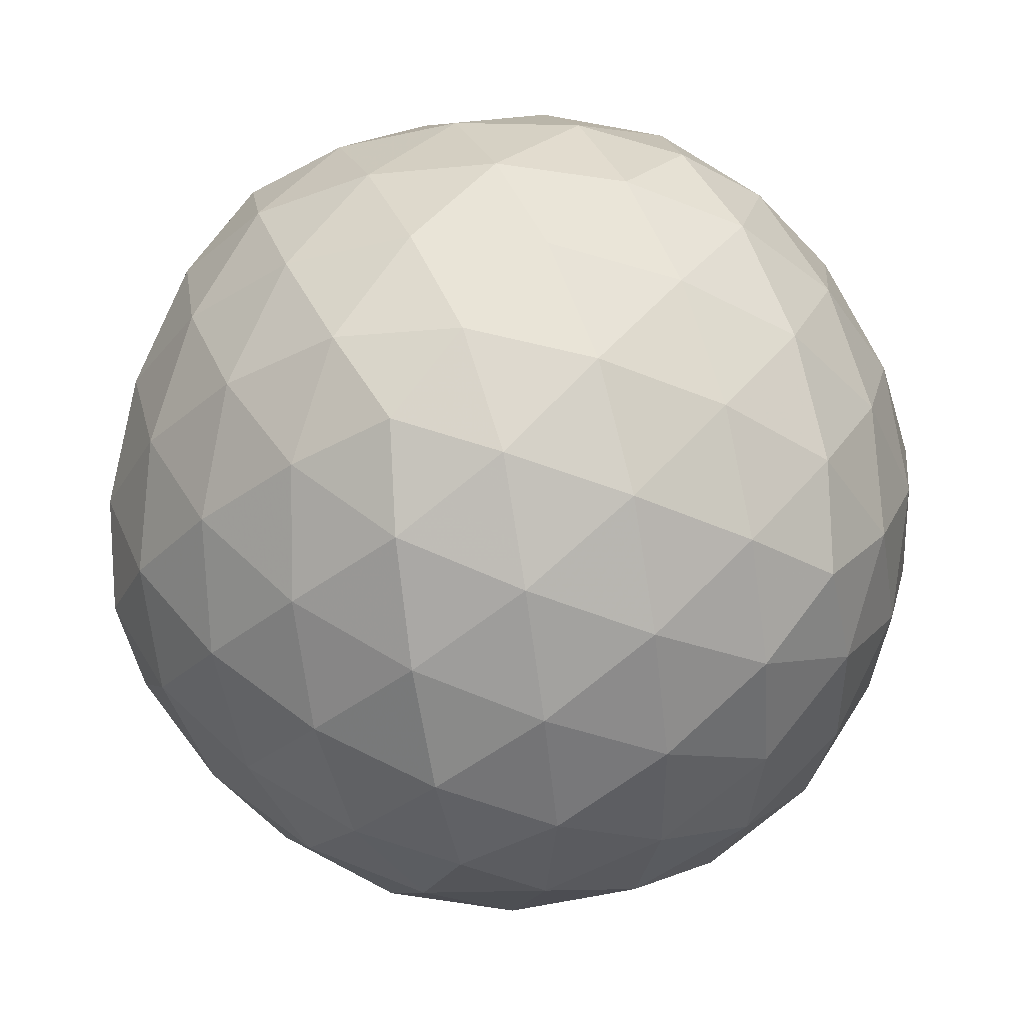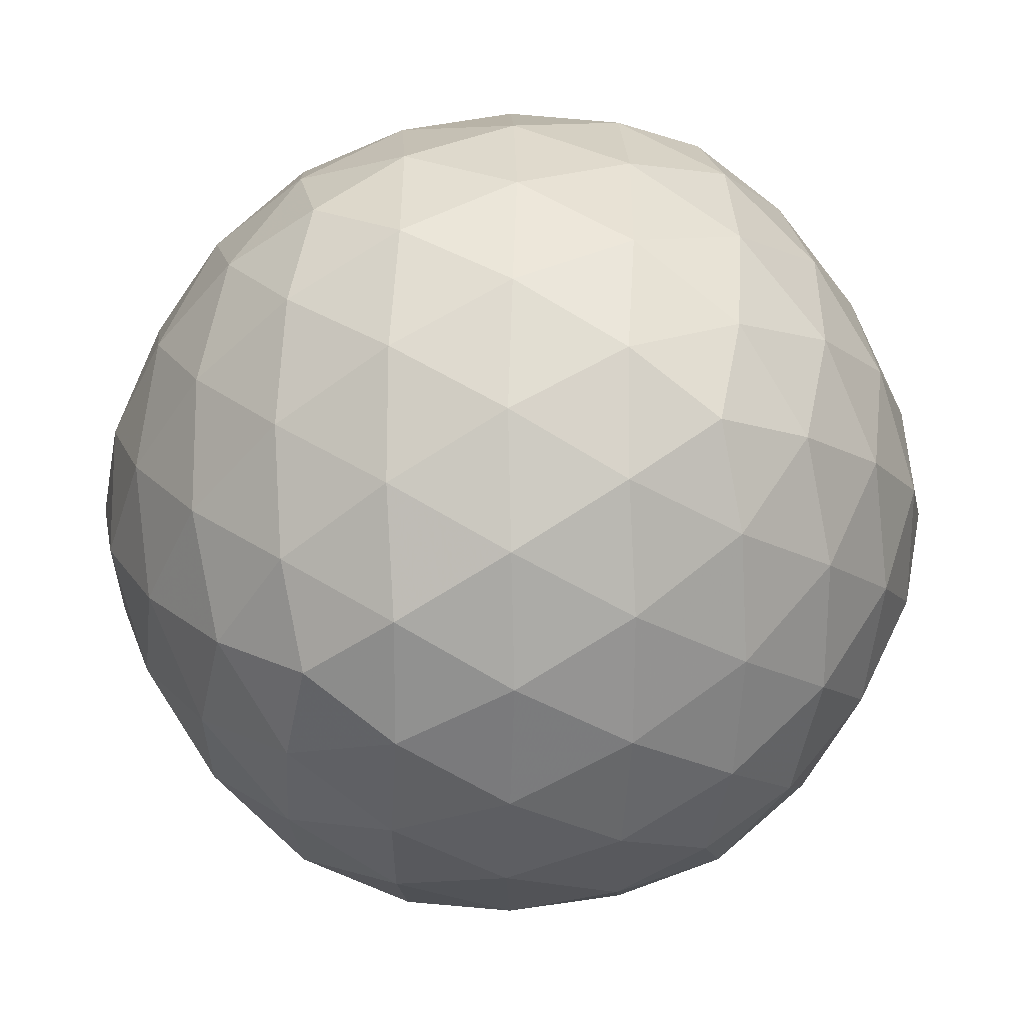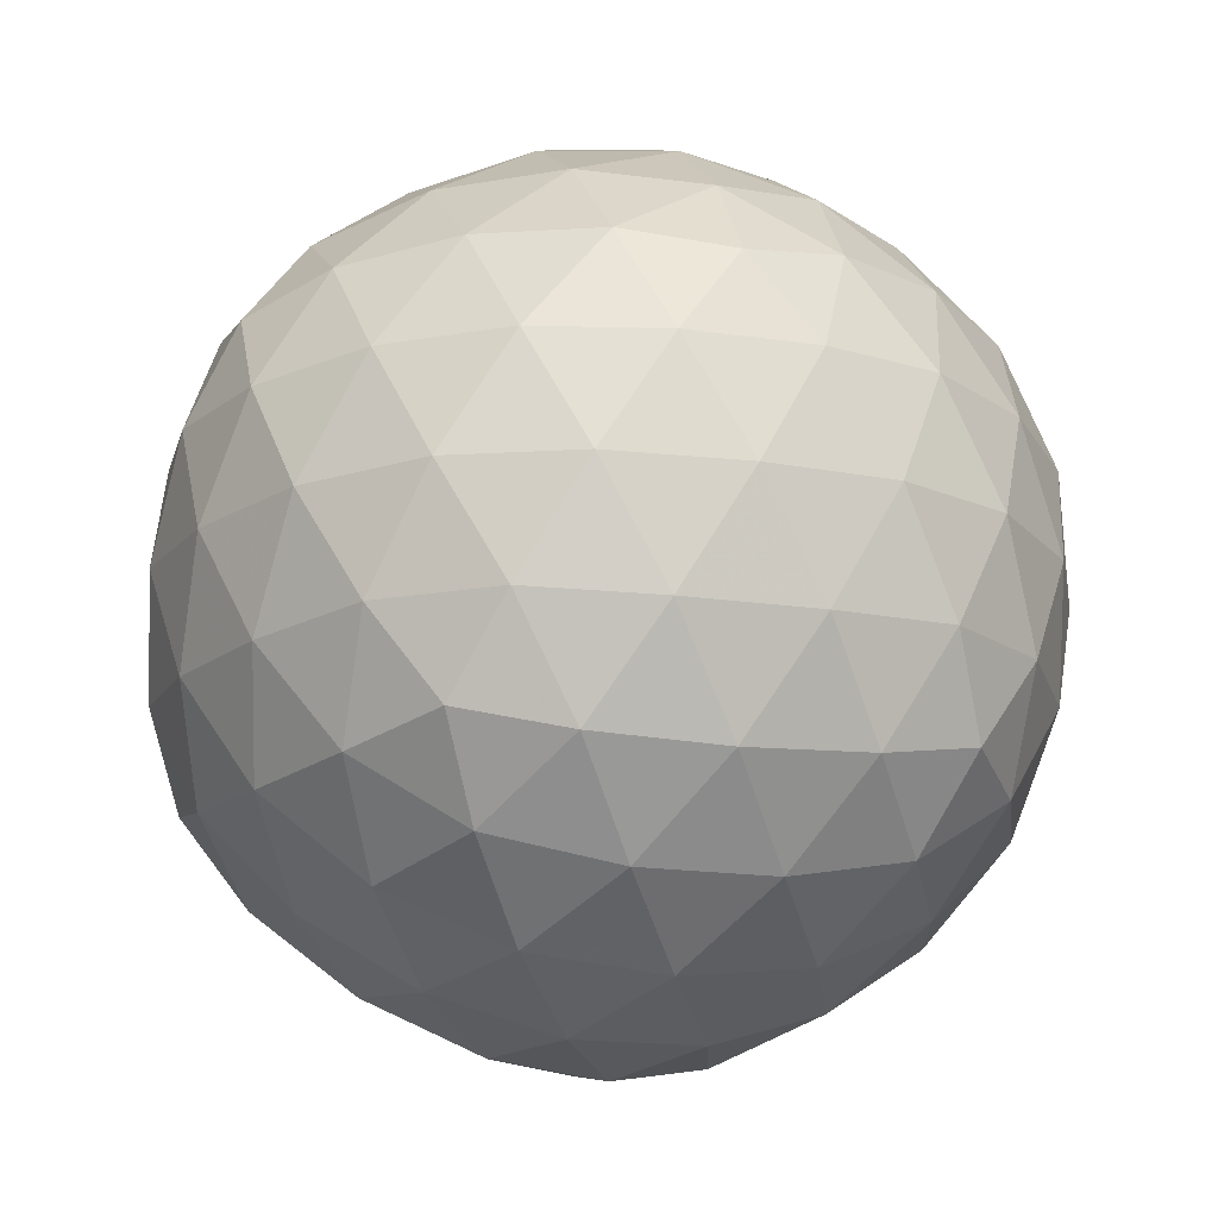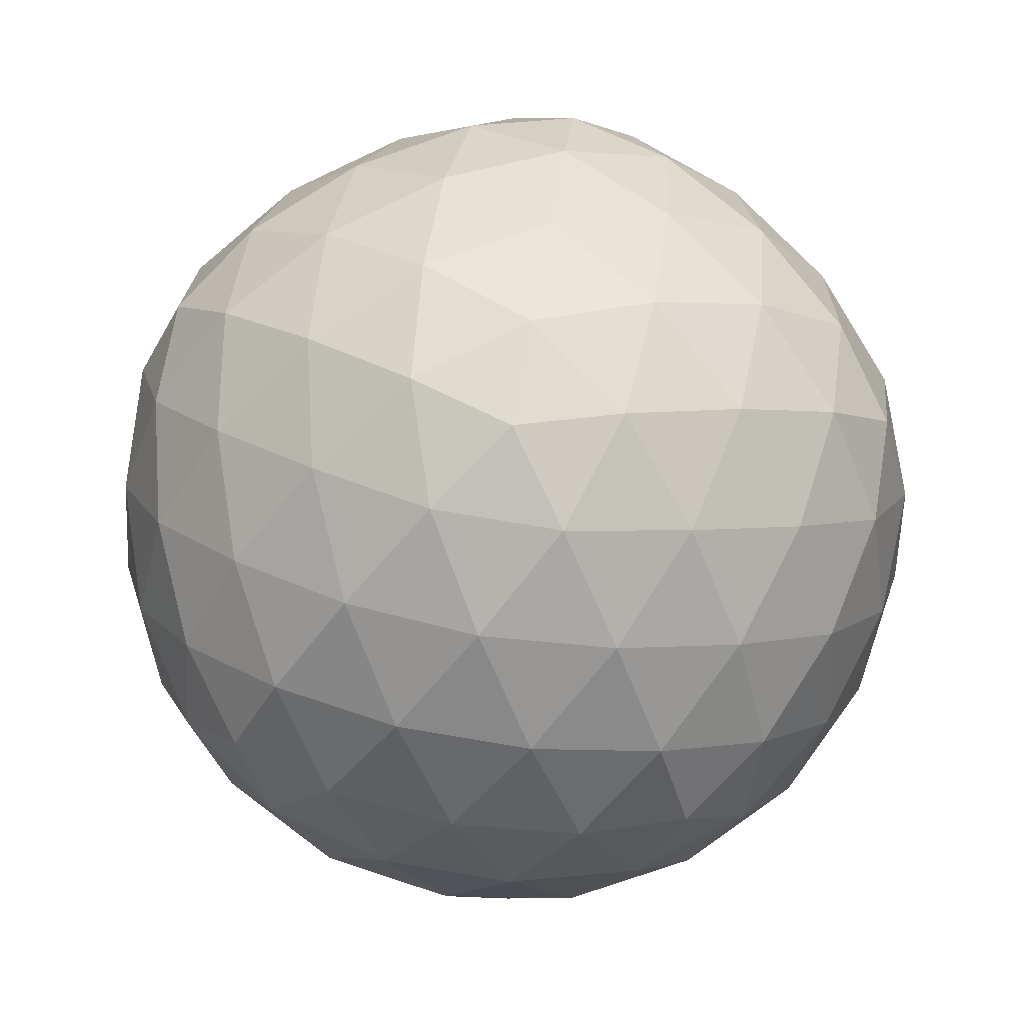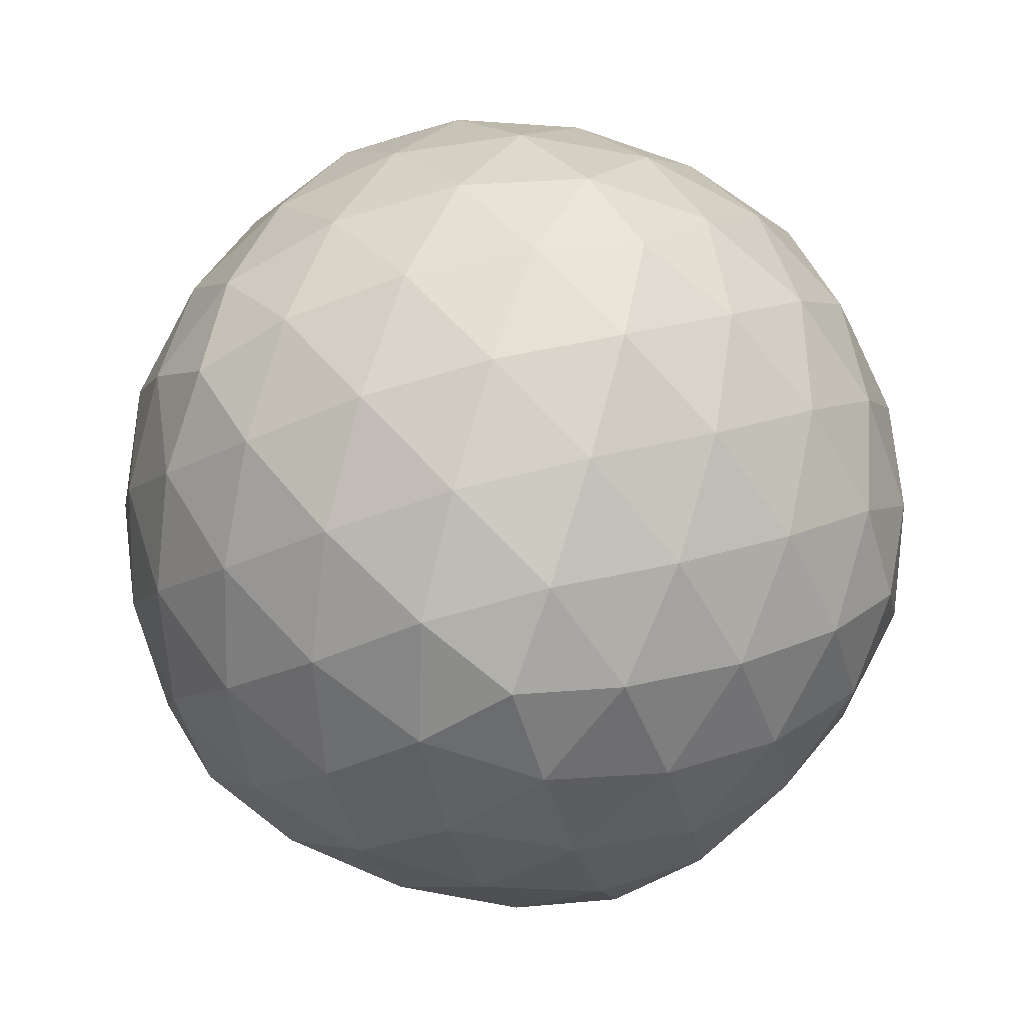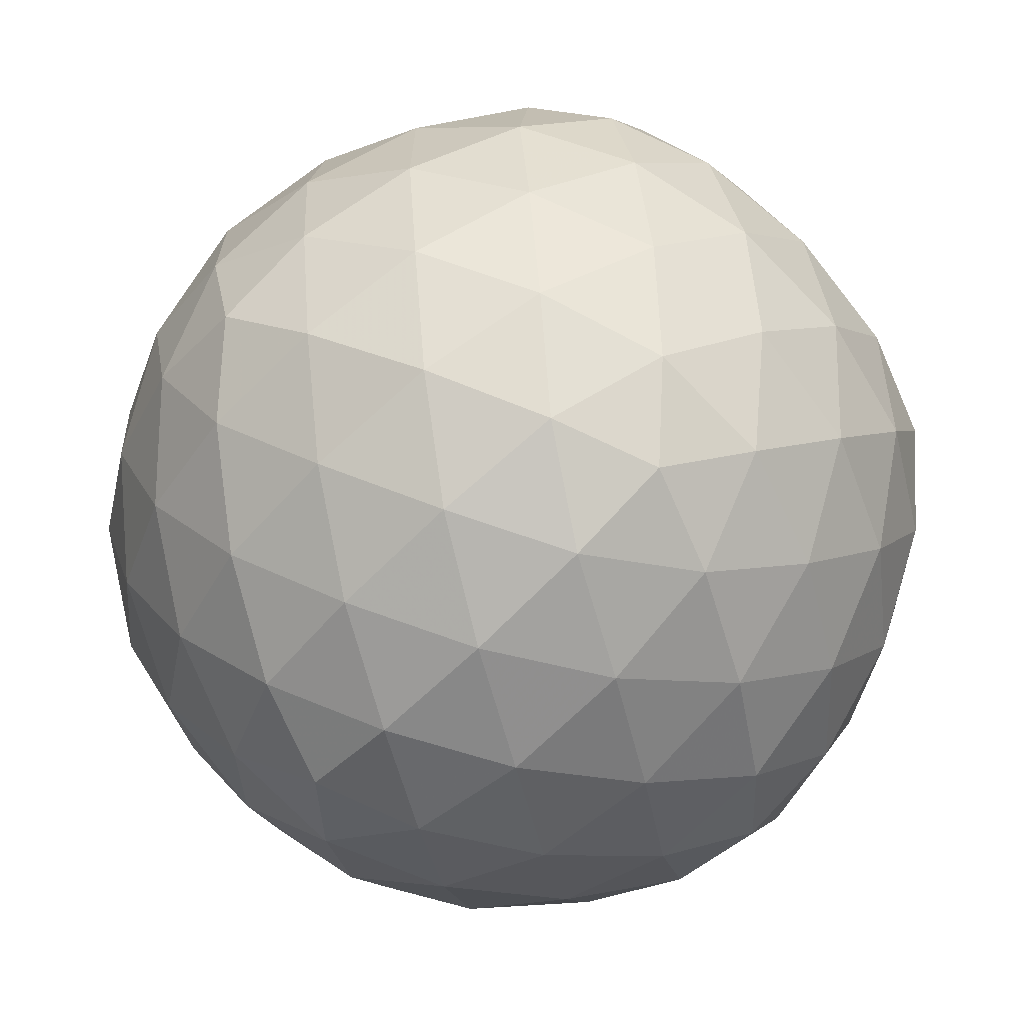
<metadata>
{"format":"obj","ext":"obj","renderer":"f3d","projection":"perspective","resolution":1024,"background":"white","views":[{"elev":-11.8,"azim":14.9,"up":"+Z"},{"elev":77.0,"azim":90.3,"up":"+Z"},{"elev":-17.4,"azim":-16.5,"up":"+Y"},{"elev":79.3,"azim":45.5,"up":"+Y"},{"elev":-66.7,"azim":88.7,"up":"+Y"},{"elev":-55.2,"azim":103.7,"up":"+Z"}]}
</metadata>
<code>
v 0 0.3704 2.142e-07
v 0.3151 0.1657 0.1024
v 0 0.1657 0.3313
v 0.1948 0.1657 -0.2681
v -0.1948 0.1657 -0.2681
v -0.3151 0.1657 0.1024
v 0 -0.3704 -2.151e-07
v 0.1948 -0.1657 0.2681
v 0.3151 -0.1657 -0.1024
v 9.313e-10 -0.1657 -0.3313
v -0.3151 -0.1657 -0.1024
v -0.1948 -0.1657 0.2681
v 0.1802 0.3066 0.05855
v 0 0.3066 0.1895
v 0.1802 0.1895 0.248
v 0.1114 0.3066 -0.1533
v 0.2916 0.1895 -0.09474
v -0.1114 0.3066 -0.1533
v 0 0.1895 -0.3066
v -0.1802 0.3066 0.05855
v -0.2916 0.1895 -0.09474
v -0.1802 0.1895 0.248
v 0.1114 -0.3066 0.1533
v 0.1802 -0.3066 -0.05855
v 0.2916 -0.1895 0.09474
v 1.164e-10 -0.3066 -0.1895
v 0.1802 -0.1895 -0.248
v -0.1802 -0.3066 -0.05855
v -0.1802 -0.1895 -0.248
v -0.1114 -0.3066 0.1533
v -0.2916 -0.1895 0.09474
v 0 -0.1895 0.3066
v 0.1114 0 0.3428
v 0.2916 0 0.2118
v 0.3604 9.313e-10 9.313e-10
v 0.2916 0 -0.2118
v 0.1114 9.313e-10 -0.3428
v -0.1114 0 -0.3428
v -0.2916 0 -0.2118
v -0.3604 0 0
v -0.2916 9.313e-10 0.2118
v -0.1114 0 0.3428
v 0.2615 0.2398 0.08497
v 0.1864 0.2616 0.1617
v 0.2615 0.1832 0.1764
v 0 0.3532 0.09147
v 0.09618 0.3203 0.1324
v 0.08699 0.3532 0.02827
v 0 0.2398 0.275
v 0.08699 0.1832 0.3032
v 0.09618 0.2616 0.2273
v 0.1616 0.2398 -0.2225
v 0.2114 0.2616 -0.1273
v 0.2486 0.1832 -0.1942
v 0.1556 0.3203 -0.05056
v 0.05376 0.3532 -0.074
v 0.3153 0.1832 0.01097
v 0.2459 0.2616 -0.02124
v -0.1616 0.2398 -0.2225
v -0.05577 0.2616 -0.2404
v -0.1079 0.1832 -0.2965
v 0 0.3203 -0.1636
v -0.05376 0.3532 -0.074
v 0.1079 0.1832 -0.2965
v 0.05577 0.2616 -0.2404
v -0.2615 0.2398 0.08497
v -0.2459 0.2616 -0.02124
v -0.3153 0.1832 0.01097
v -0.1556 0.3203 -0.05056
v -0.08699 0.3532 0.02827
v -0.2486 0.1832 -0.1942
v -0.2114 0.2616 -0.1273
v -0.09618 0.2616 0.2273
v -0.08699 0.1832 0.3032
v -0.09618 0.3203 0.1324
v -0.2615 0.1832 0.1764
v -0.1864 0.2616 0.1617
v 0.1616 -0.2398 0.2225
v 0.2114 -0.2616 0.1273
v 0.2486 -0.1832 0.1942
v 0.08699 -0.3532 -0.02827
v 0.1556 -0.3203 0.05056
v 0.05376 -0.3532 0.074
v 0.2615 -0.2398 -0.08497
v 0.3153 -0.1832 -0.01097
v 0.2459 -0.2616 0.02124
v 0.1864 -0.2616 -0.1617
v 0.2615 -0.1832 -0.1764
v 0 -0.3532 -0.09147
v 0.09618 -0.3203 -0.1324
v 0 -0.2398 -0.275
v 0.08699 -0.1832 -0.3032
v 0.09618 -0.2616 -0.2273
v -0.09618 -0.2616 -0.2273
v -0.08699 -0.1832 -0.3032
v -0.08699 -0.3532 -0.02827
v -0.09618 -0.3203 -0.1324
v -0.2615 -0.2398 -0.08497
v -0.2615 -0.1832 -0.1764
v -0.1864 -0.2616 -0.1617
v -0.2459 -0.2616 0.02124
v -0.3153 -0.1832 -0.01097
v -0.05376 -0.3532 0.074
v -0.1556 -0.3203 0.05056
v -0.1616 -0.2398 0.2225
v -0.2486 -0.1832 0.1942
v -0.2114 -0.2616 0.1273
v -0.05577 -0.2616 0.2404
v -0.1079 -0.1832 0.2965
v 0 -0.3203 0.1636
v 0.1079 -0.1832 0.2965
v 0.05577 -0.2616 0.2404
v 0.2459 0.098 0.2435
v 0.3153 0.09175 0.159
v 0.05376 0.09175 0.349
v 0.1556 0.098 0.3091
v 0.1616 -0.09175 0.3139
v 0.2486 -0.09175 0.2507
v 0.2114 0.003125 0.2909
v 0.3076 0.098 -0.1586
v 0.2486 0.09175 -0.2507
v 0.3485 0.09175 0.05671
v 0.342 0.098 -0.05249
v 0.3485 -0.09175 -0.05671
v 0.3153 -0.09175 -0.159
v 0.342 0.003125 -0.1111
v -0.05577 0.098 -0.3415
v -0.1616 0.09175 -0.3139
v 0.1616 0.09175 -0.3139
v 0.05577 0.098 -0.3415
v 0.05376 -0.09175 -0.349
v -0.05376 -0.09175 -0.349
v 2.328e-10 0.003125 -0.3596
v -0.342 0.098 -0.05249
v -0.3485 0.09175 0.05671
v -0.2486 0.09175 -0.2507
v -0.3076 0.098 -0.1586
v -0.3153 -0.09175 -0.159
v -0.3485 -0.09175 -0.05671
v -0.342 0.003125 -0.1111
v -0.1556 0.098 0.3091
v -0.05376 0.09175 0.349
v -0.3153 0.09175 0.159
v -0.2459 0.098 0.2435
v -0.2486 -0.09175 0.2507
v -0.1616 -0.09175 0.3139
v -0.2114 0.003125 0.2909
v 0.3076 -0.098 0.1586
v 0.342 -0.098 0.05249
v 0.342 -0.003125 0.1111
v 0.2459 -0.098 -0.2435
v 0.1556 -0.098 -0.3091
v 0.2114 -0.003125 -0.2909
v -0.1556 -0.098 -0.3091
v -0.2459 -0.098 -0.2435
v -0.2114 -0.003125 -0.2909
v -0.342 -0.098 0.05249
v -0.3076 -0.098 0.1586
v -0.342 -0.003125 0.1111
v -0.05577 -0.098 0.3415
v 0.05577 -0.098 0.3415
v 0 -0.003125 0.3596
f 2 43 45
f 13 44 43
f 44 15 45
f 45 43 44
f 1 46 48
f 14 47 46
f 47 13 48
f 48 46 47
f 14 49 51
f 3 50 49
f 50 15 51
f 51 49 50
f 15 44 51
f 13 47 44
f 47 14 51
f 51 44 47
f 4 52 54
f 16 53 52
f 53 17 54
f 54 52 53
f 1 48 56
f 13 55 48
f 55 16 56
f 56 48 55
f 13 43 58
f 2 57 43
f 57 17 58
f 58 43 57
f 17 53 58
f 16 55 53
f 55 13 58
f 58 53 55
f 5 59 61
f 18 60 59
f 60 19 61
f 61 59 60
f 1 56 63
f 16 62 56
f 62 18 63
f 63 56 62
f 16 52 65
f 4 64 52
f 64 19 65
f 65 52 64
f 19 60 65
f 18 62 60
f 62 16 65
f 65 60 62
f 6 66 68
f 20 67 66
f 67 21 68
f 68 66 67
f 1 63 70
f 18 69 63
f 69 20 70
f 70 63 69
f 18 59 72
f 5 71 59
f 71 21 72
f 72 59 71
f 21 67 72
f 20 69 67
f 69 18 72
f 72 67 69
f 3 49 74
f 14 73 49
f 73 22 74
f 74 49 73
f 1 70 46
f 20 75 70
f 75 14 46
f 46 70 75
f 20 66 77
f 6 76 66
f 76 22 77
f 77 66 76
f 22 73 77
f 14 75 73
f 75 20 77
f 77 73 75
f 8 78 80
f 23 79 78
f 79 25 80
f 80 78 79
f 7 81 83
f 24 82 81
f 82 23 83
f 83 81 82
f 24 84 86
f 9 85 84
f 85 25 86
f 86 84 85
f 25 79 86
f 23 82 79
f 82 24 86
f 86 79 82
f 9 84 88
f 24 87 84
f 87 27 88
f 88 84 87
f 7 89 81
f 26 90 89
f 90 24 81
f 81 89 90
f 26 91 93
f 10 92 91
f 92 27 93
f 93 91 92
f 27 87 93
f 24 90 87
f 90 26 93
f 93 87 90
f 10 91 95
f 26 94 91
f 94 29 95
f 95 91 94
f 7 96 89
f 28 97 96
f 97 26 89
f 89 96 97
f 28 98 100
f 11 99 98
f 99 29 100
f 100 98 99
f 29 94 100
f 26 97 94
f 97 28 100
f 100 94 97
f 11 98 102
f 28 101 98
f 101 31 102
f 102 98 101
f 7 103 96
f 30 104 103
f 104 28 96
f 96 103 104
f 30 105 107
f 12 106 105
f 106 31 107
f 107 105 106
f 31 101 107
f 28 104 101
f 104 30 107
f 107 101 104
f 12 105 109
f 30 108 105
f 108 32 109
f 109 105 108
f 7 83 103
f 23 110 83
f 110 30 103
f 103 83 110
f 23 78 112
f 8 111 78
f 111 32 112
f 112 78 111
f 32 108 112
f 30 110 108
f 110 23 112
f 112 108 110
f 2 45 114
f 15 113 45
f 113 34 114
f 114 45 113
f 3 115 50
f 33 116 115
f 116 15 50
f 50 115 116
f 33 117 119
f 8 118 117
f 118 34 119
f 119 117 118
f 34 113 119
f 15 116 113
f 116 33 119
f 119 113 116
f 4 54 121
f 17 120 54
f 120 36 121
f 121 54 120
f 2 122 57
f 35 123 122
f 123 17 57
f 57 122 123
f 35 124 126
f 9 125 124
f 125 36 126
f 126 124 125
f 36 120 126
f 17 123 120
f 123 35 126
f 126 120 123
f 5 61 128
f 19 127 61
f 127 38 128
f 128 61 127
f 4 129 64
f 37 130 129
f 130 19 64
f 64 129 130
f 37 131 133
f 10 132 131
f 132 38 133
f 133 131 132
f 38 127 133
f 19 130 127
f 130 37 133
f 133 127 130
f 6 68 135
f 21 134 68
f 134 40 135
f 135 68 134
f 5 136 71
f 39 137 136
f 137 21 71
f 71 136 137
f 39 138 140
f 11 139 138
f 139 40 140
f 140 138 139
f 40 134 140
f 21 137 134
f 137 39 140
f 140 134 137
f 3 74 142
f 22 141 74
f 141 42 142
f 142 74 141
f 6 143 76
f 41 144 143
f 144 22 76
f 76 143 144
f 41 145 147
f 12 146 145
f 146 42 147
f 147 145 146
f 42 141 147
f 22 144 141
f 144 41 147
f 147 141 144
f 8 80 118
f 25 148 80
f 148 34 118
f 118 80 148
f 9 124 85
f 35 149 124
f 149 25 85
f 85 124 149
f 35 122 150
f 2 114 122
f 114 34 150
f 150 122 114
f 34 148 150
f 25 149 148
f 149 35 150
f 150 148 149
f 9 88 125
f 27 151 88
f 151 36 125
f 125 88 151
f 10 131 92
f 37 152 131
f 152 27 92
f 92 131 152
f 37 129 153
f 4 121 129
f 121 36 153
f 153 129 121
f 36 151 153
f 27 152 151
f 152 37 153
f 153 151 152
f 10 95 132
f 29 154 95
f 154 38 132
f 132 95 154
f 11 138 99
f 39 155 138
f 155 29 99
f 99 138 155
f 39 136 156
f 5 128 136
f 128 38 156
f 156 136 128
f 38 154 156
f 29 155 154
f 155 39 156
f 156 154 155
f 11 102 139
f 31 157 102
f 157 40 139
f 139 102 157
f 12 145 106
f 41 158 145
f 158 31 106
f 106 145 158
f 41 143 159
f 6 135 143
f 135 40 159
f 159 143 135
f 40 157 159
f 31 158 157
f 158 41 159
f 159 157 158
f 12 109 146
f 32 160 109
f 160 42 146
f 146 109 160
f 8 117 111
f 33 161 117
f 161 32 111
f 111 117 161
f 33 115 162
f 3 142 115
f 142 42 162
f 162 115 142
f 42 160 162
f 32 161 160
f 161 33 162
f 162 160 161

</code>
